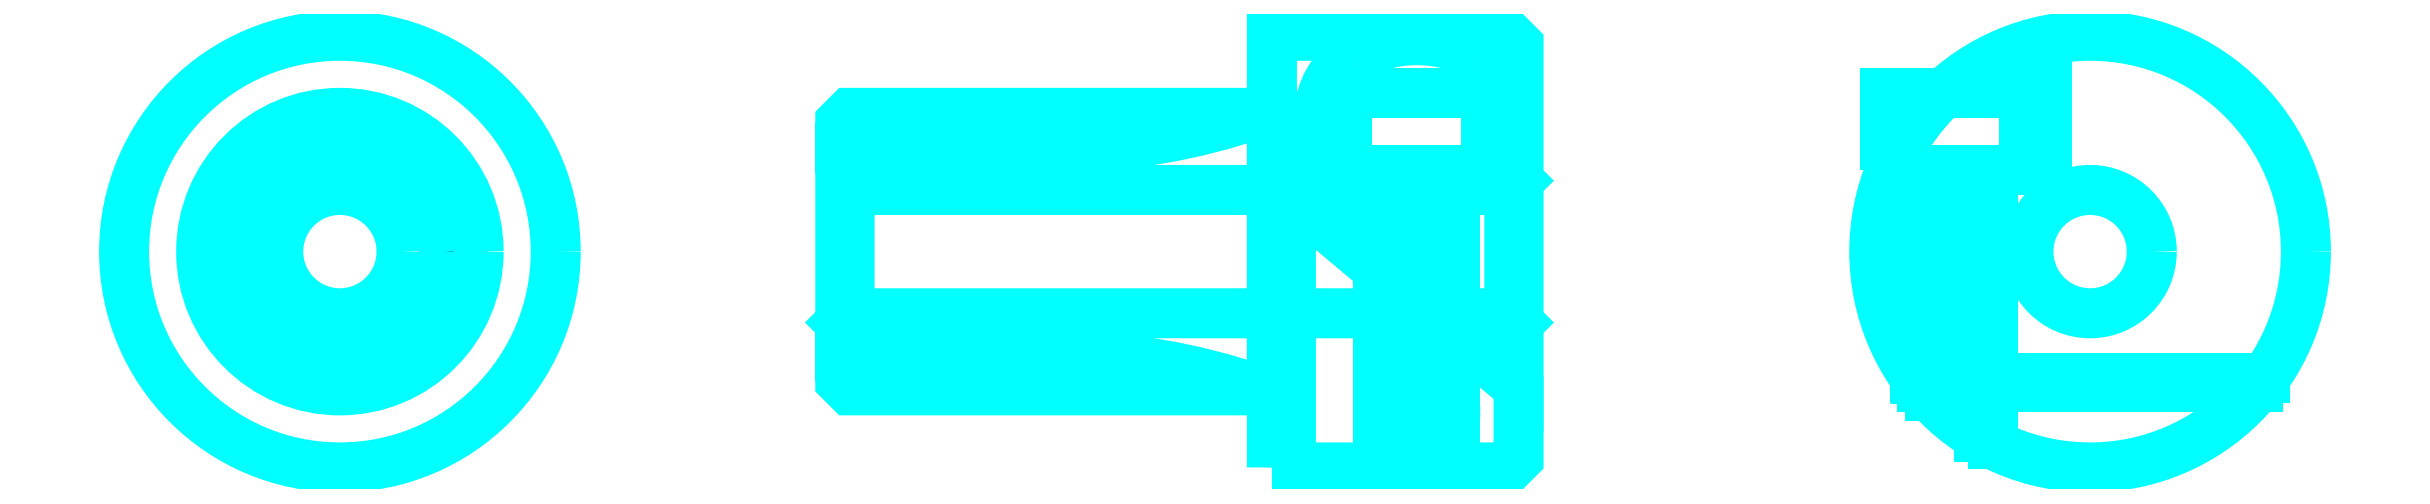
<metadata>
{"format":"dxf","ext":"dxf","renderer":"ezdxf+matplotlib","layout":"modelspace","background":"white","min_lineweight":24,"dpi":150}
</metadata>
<code>
0
SECTION
2
ENTITIES
0
CIRCLE
8
DASHDOT
10
25.85
20
31.54
30
0
40
4
0
CIRCLE
8
0
10
25.85
20
31.54
30
0
40
2
0
CIRCLE
8
0
10
25.85
20
31.54
30
0
40
3.375
0
CIRCLE
8
0
10
25.85
20
31.54
30
0
40
4.5
0
CIRCLE
8
0
10
25.85
20
31.54
30
0
40
7
0
LINE
8
0
10
62.03
20
26.16
30
0
11
62.03
21
26.54
31
0
0
LINE
8
0
10
59.53
20
26.16
30
0
11
59.53
21
26.54
31
0
0
ARC
8
0
10
60.78
20
26.54
30
0
40
1.25
50
180
51
0
0
ARC
8
0
10
60.78
20
26.16
30
0
40
1.25
50
0
51
180
0
LINE
8
0
10
58.68
20
34.2
30
0
11
62.88
21
34.2
31
0
0
ARC
8
0
10
61.83
20
36.02
30
0
40
2.099
50
300
51
60
0
ARC
8
0
10
59.73
20
36.02
30
0
40
2.099
50
120
51
240
0
ARC
8
0
10
60.78
20
34.2
30
0
40
4.199
50
60
51
120
0
LINE
8
HIDDEN
10
79.47
20
34.2
30
0
11
79.47
21
25.29
31
0
0
LINE
8
HIDDEN
10
79.02
20
34.2
30
0
11
79.02
21
25.54
31
0
0
LINE
8
HIDDEN
10
77.42
20
34.2
30
0
11
77.42
21
26.85
31
0
0
LINE
8
HIDDEN
10
76.97
20
34.2
30
0
11
76.97
21
27.41
31
0
0
POLYLINE
8
HIDDEN
66
1
10
0
20
0
30
0
70
2
0
VERTEX
8
HIDDEN
10
75.97
20
34.2
30
0
70
0
0
VERTEX
8
HIDDEN
10
81.22
20
34.2
30
0
70
0
0
VERTEX
8
HIDDEN
10
81.22
20
38.4
30
0
70
0
0
SEQEND
8
0
0
LINE
8
0
10
77.17
20
27.14
30
0
11
88.06
21
27.14
31
0
0
LINE
8
0
10
76.94
20
27.44
30
0
11
88.29
21
27.44
31
0
0
CIRCLE
8
0
10
82.62
20
31.54
30
0
40
2
0
CIRCLE
8
0
10
82.62
20
31.54
30
0
40
7
0
ARC
8
0
10
49.08
20
54.91
30
0
40
20
50
270
51
289.3
0
ARC
8
0
10
49.08
20
8.163
30
0
40
20
50
70.69
51
90
0
LINE
8
0
10
42.08
20
34.91
30
0
11
49.08
21
34.91
31
0
0
LINE
8
0
10
42.08
20
28.16
30
0
11
49.08
21
28.16
31
0
0
LINE
8
HIDDEN
10
62.03
20
34.2
30
0
11
62.03
21
26.35
31
0
0
LINE
8
HIDDEN
10
61.58
20
34.2
30
0
11
61.58
21
25.54
31
0
0
LINE
8
HIDDEN
10
59.98
20
34.2
30
0
11
59.98
21
25.54
31
0
0
LINE
8
HIDDEN
10
59.53
20
34.2
30
0
11
59.53
21
26.35
31
0
0
LINE
8
HIDDEN
10
64.08
20
33.84
30
0
11
63.78
21
33.54
31
0
0
LINE
8
HIDDEN
10
64.08
20
29.24
30
0
11
63.78
21
29.54
31
0
0
LINE
8
HIDDEN
10
42.08
20
29.24
30
0
11
42.38
21
29.54
31
0
0
POLYLINE
8
HIDDEN
66
1
10
0
20
0
30
0
70
2
0
VERTEX
8
HIDDEN
10
75.97
20
34.2
30
0
70
0
0
VERTEX
8
HIDDEN
10
75.97
20
36.7
30
0
70
0
0
VERTEX
8
HIDDEN
10
80.47
20
36.7
30
0
70
0
0
VERTEX
8
HIDDEN
10
80.47
20
34.2
30
0
70
0
0
SEQEND
8
0
0
POLYLINE
8
0
66
1
10
0
20
0
30
0
70
2
0
VERTEX
8
0
10
58.53
20
34.2
30
0
70
0
0
VERTEX
8
0
10
63.03
20
34.2
30
0
70
0
0
VERTEX
8
0
10
63.03
20
36.7
30
0
70
0
0
VERTEX
8
0
10
58.53
20
36.7
30
0
70
0
0
VERTEX
8
0
10
58.53
20
34.2
30
0
70
0
0
SEQEND
8
0
0
POLYLINE
8
0
66
1
10
0
20
0
30
0
70
2
0
VERTEX
8
0
10
56.69
20
24.54
30
0
70
0
0
VERTEX
8
0
10
63.78
20
24.54
30
0
70
0
0
VERTEX
8
0
10
64.08
20
24.84
30
0
70
0
0
VERTEX
8
0
10
64.08
20
27.14
30
0
70
0
0
VERTEX
8
0
10
56.69
20
33.33
30
0
70
0
0
VERTEX
8
0
10
56.69
20
24.54
30
0
70
0
0
SEQEND
8
0
0
POLYLINE
8
0
66
1
10
0
20
0
30
0
70
2
0
VERTEX
8
0
10
56.08
20
24.54
30
0
70
0
0
VERTEX
8
0
10
56.46
20
24.54
30
0
70
0
0
VERTEX
8
0
10
56.46
20
35.94
30
0
70
0
0
VERTEX
8
0
10
56.69
20
35.94
30
0
70
0
0
VERTEX
8
0
10
56.69
20
33.64
30
0
70
0
0
VERTEX
8
0
10
64.08
20
27.44
30
0
70
0
0
VERTEX
8
0
10
64.08
20
38.24
30
0
70
0
0
VERTEX
8
0
10
63.78
20
38.54
30
0
70
0
0
VERTEX
8
0
10
56.08
20
38.54
30
0
70
0
0
VERTEX
8
0
10
56.08
20
24.54
30
0
70
0
0
SEQEND
8
0
0
POLYLINE
8
0
66
1
10
0
20
0
30
0
70
2
0
VERTEX
8
0
10
56.08
20
27.04
30
0
70
0
0
VERTEX
8
0
10
42.38
20
27.04
30
0
70
0
0
VERTEX
8
0
10
42.08
20
27.34
30
0
70
0
0
VERTEX
8
0
10
42.08
20
35.74
30
0
70
0
0
VERTEX
8
0
10
42.38
20
36.04
30
0
70
0
0
VERTEX
8
0
10
56.08
20
36.04
30
0
70
0
0
VERTEX
8
0
10
56.08
20
27.04
30
0
70
0
0
SEQEND
8
0
0
POLYLINE
8
HIDDEN
66
1
10
0
20
0
30
0
70
2
0
VERTEX
8
HIDDEN
10
42.08
20
33.84
30
0
70
0
0
VERTEX
8
HIDDEN
10
42.38
20
33.54
30
0
70
0
0
VERTEX
8
HIDDEN
10
42.38
20
29.54
30
0
70
0
0
VERTEX
8
HIDDEN
10
63.78
20
29.54
30
0
70
0
0
VERTEX
8
HIDDEN
10
63.78
20
33.54
30
0
70
0
0
VERTEX
8
HIDDEN
10
42.38
20
33.54
30
0
70
0
0
SEQEND
8
0
0
ENDSEC
0
EOF

</code>
